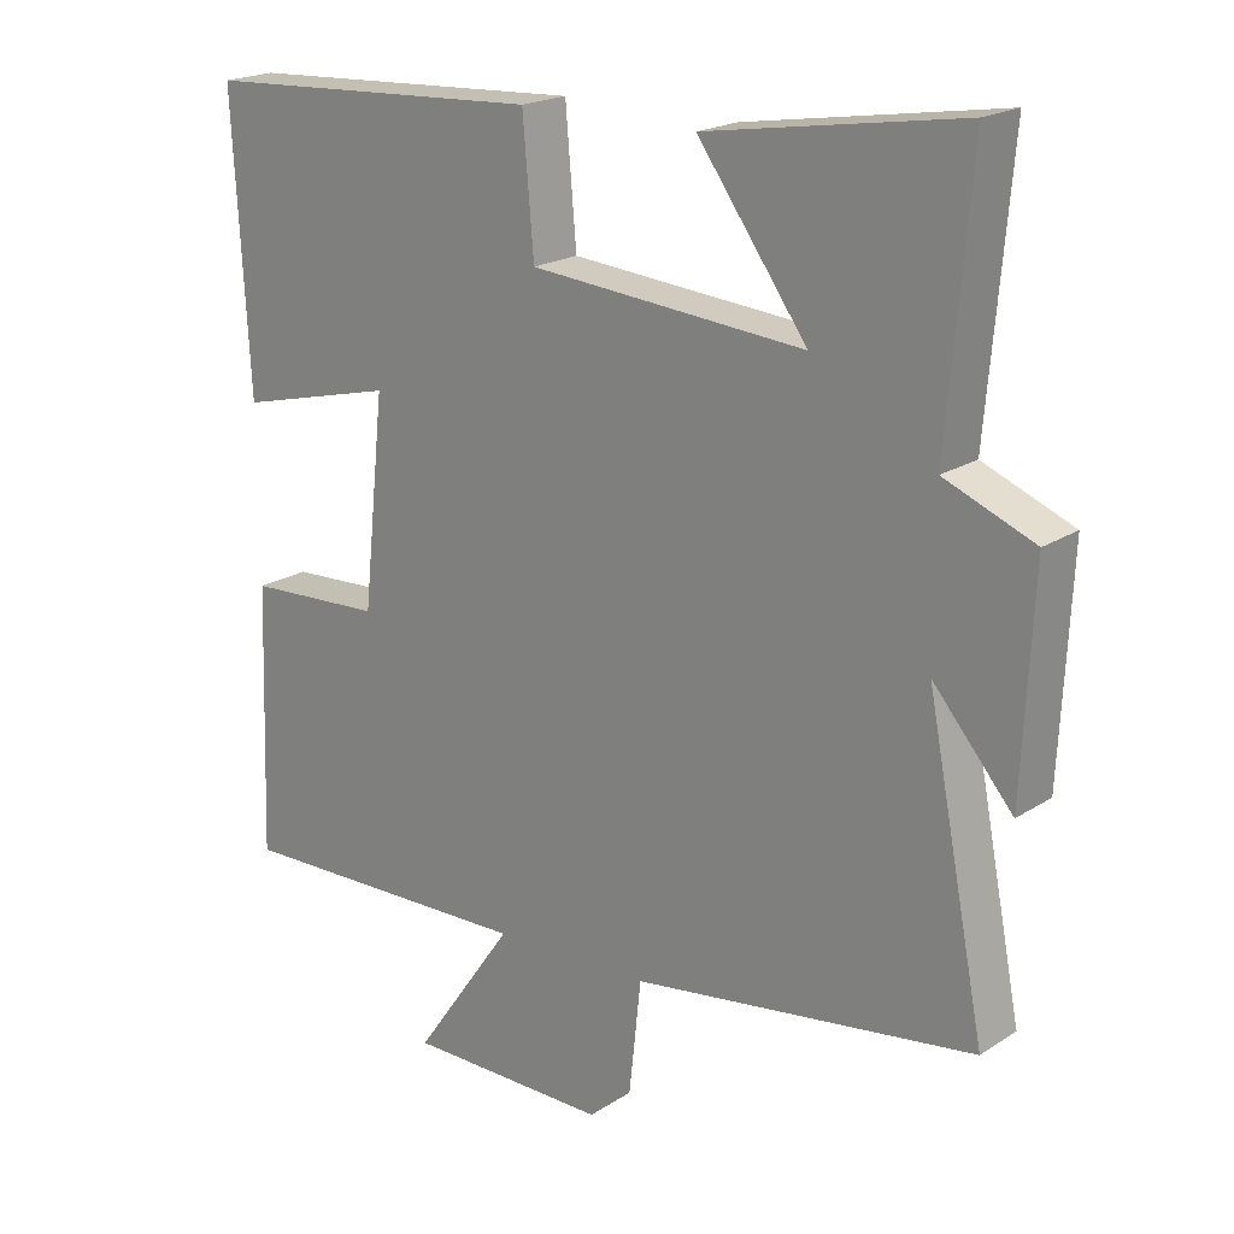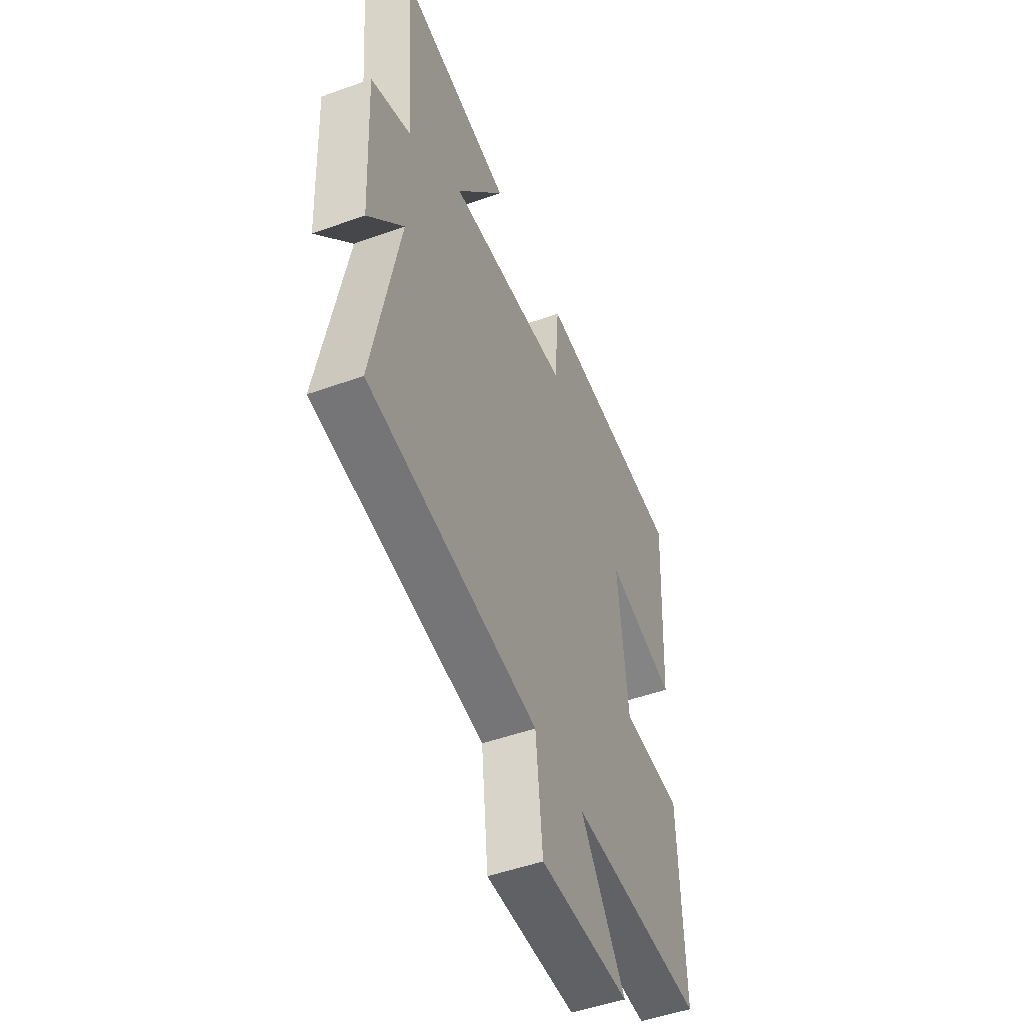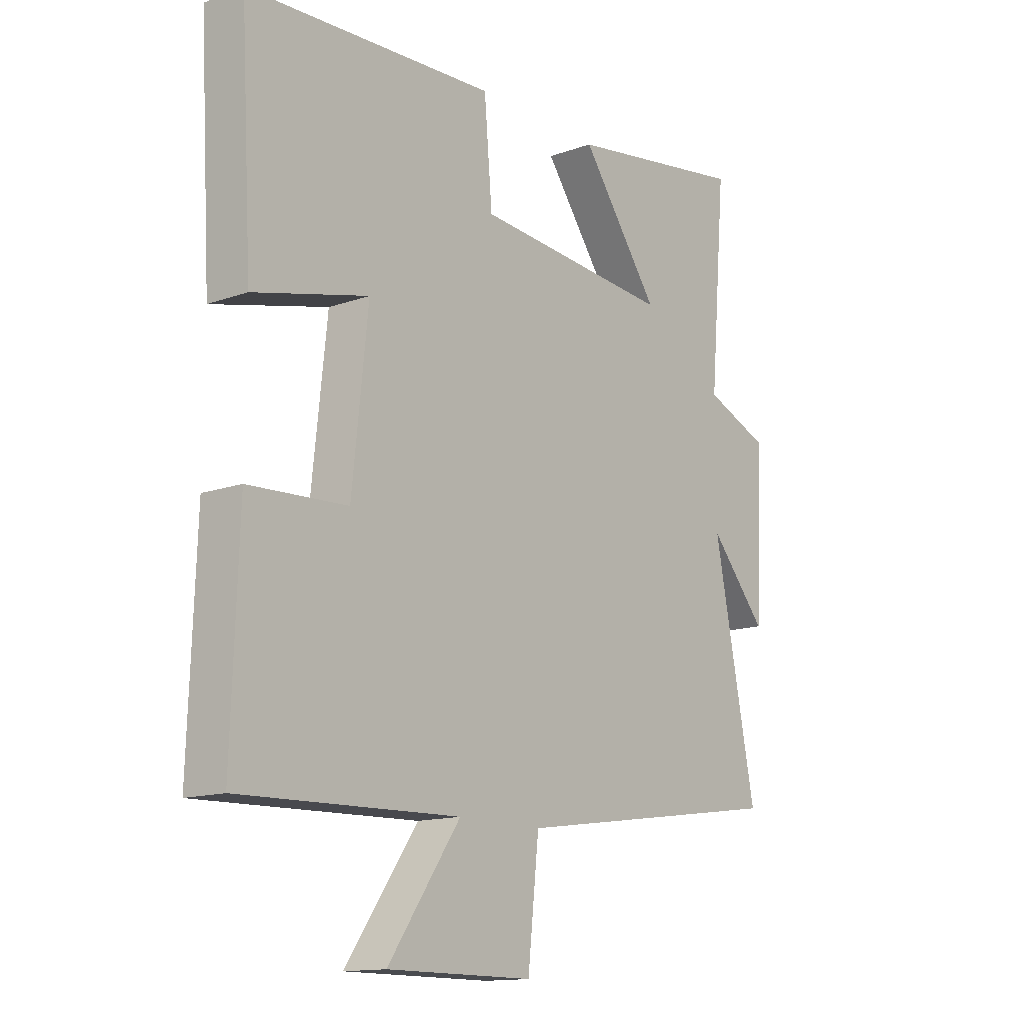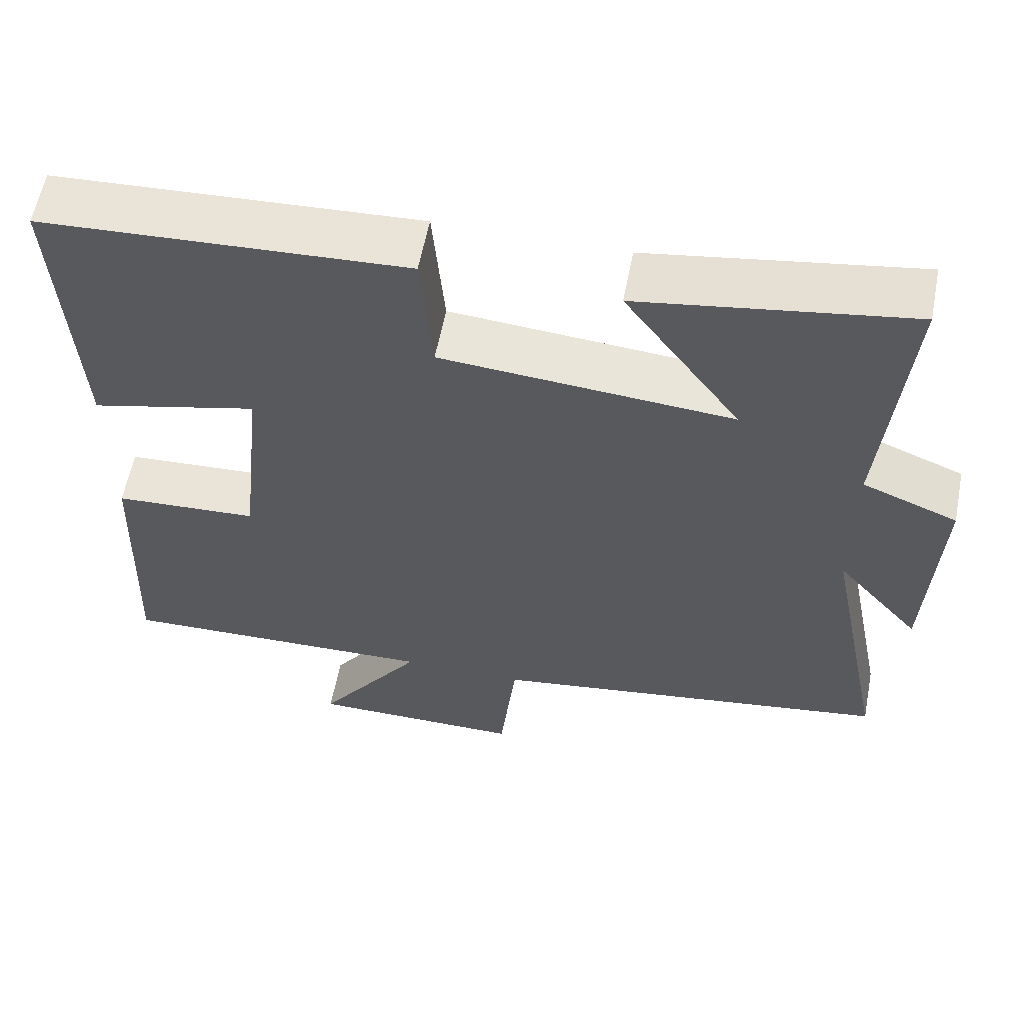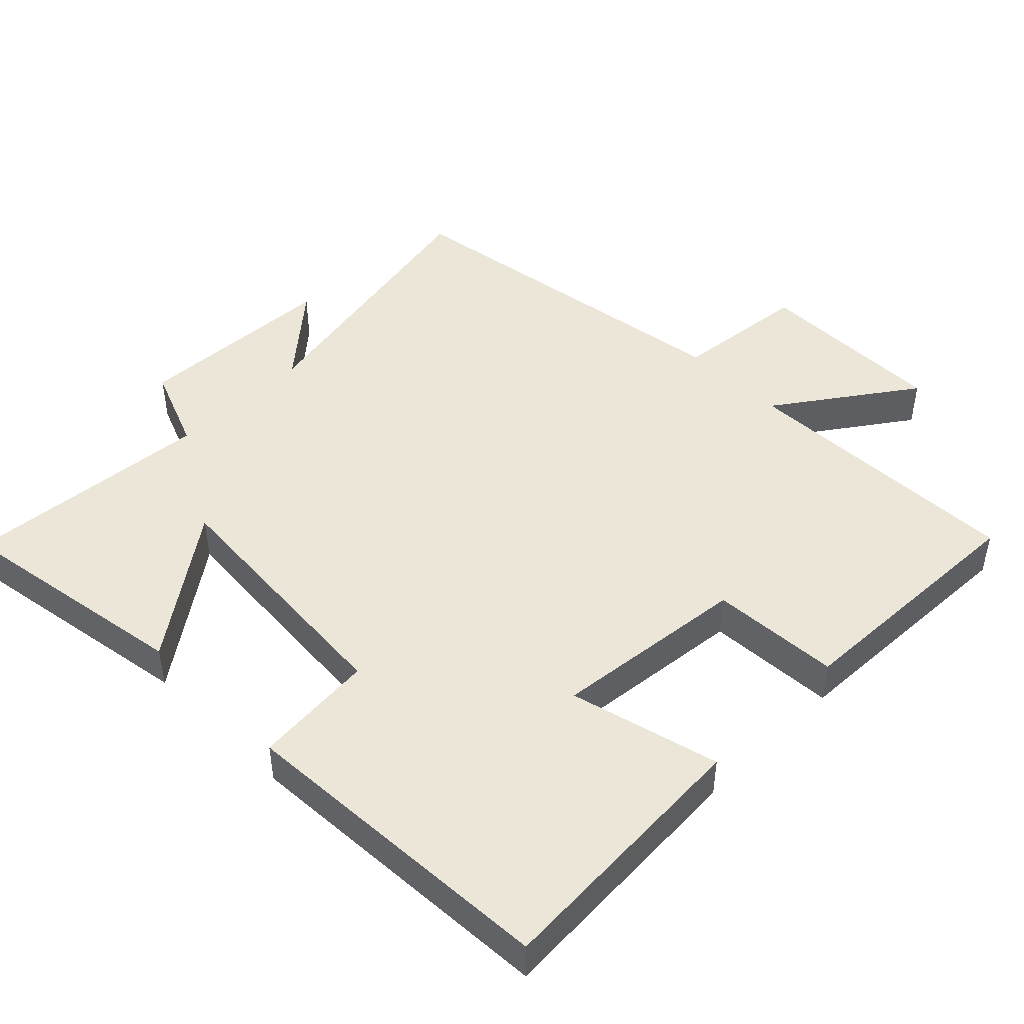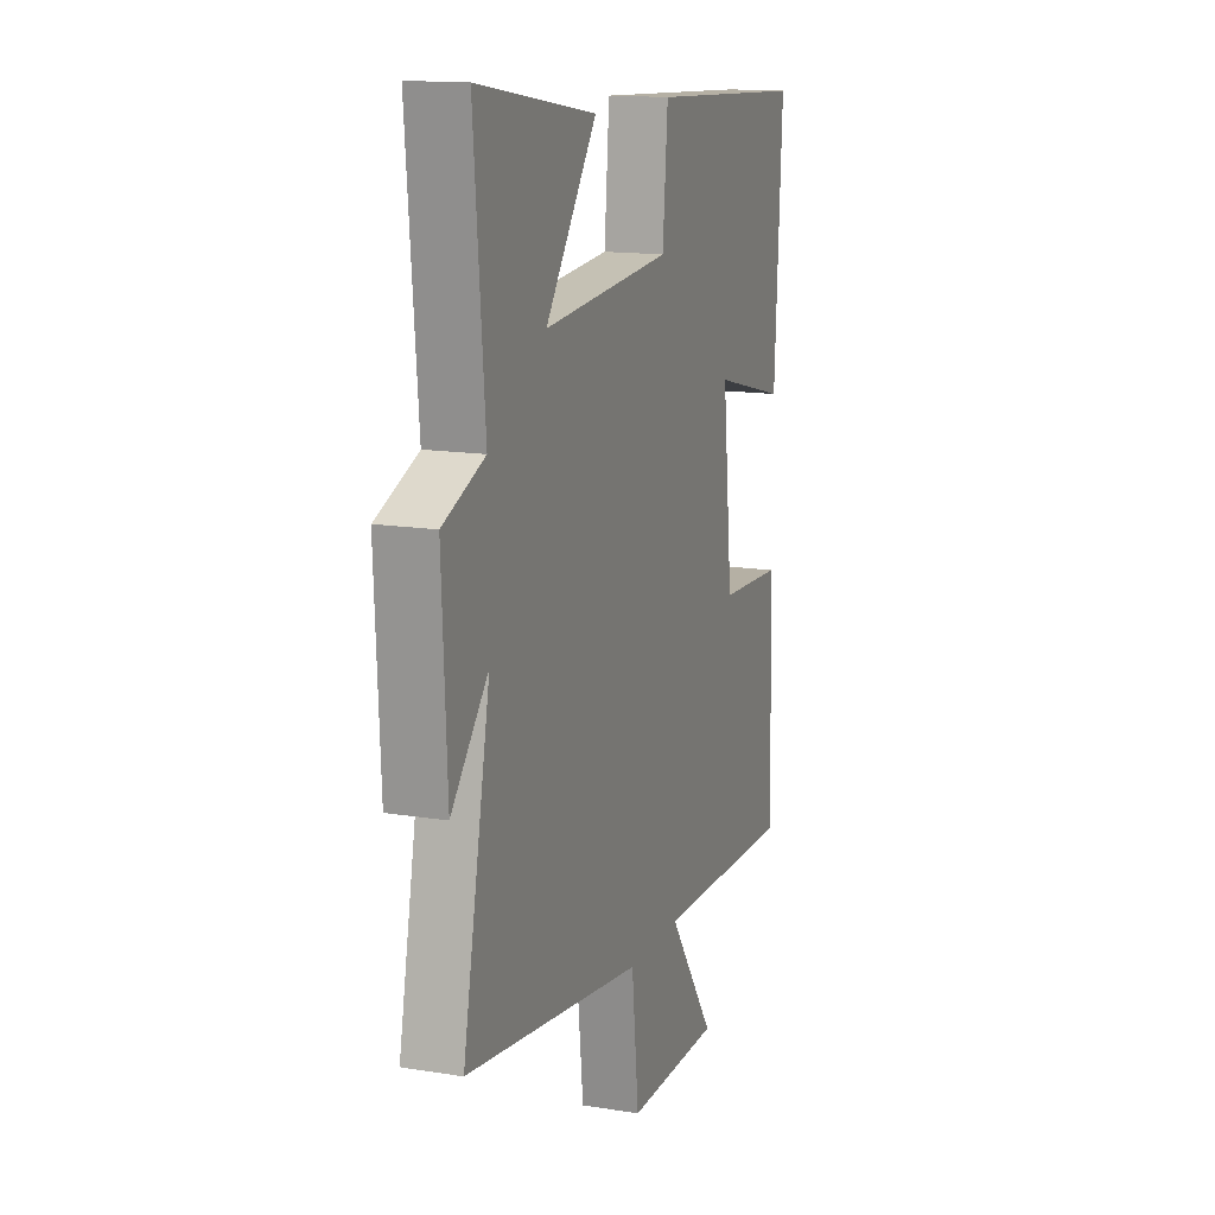
<metadata>
{"format":"obj","ext":"obj","renderer":"f3d","projection":"perspective","resolution":1024,"background":"white","views":[{"elev":20.0,"azim":-139.5,"up":"+Z"},{"elev":-49.2,"azim":-68.2,"up":"+Z"},{"elev":-14.0,"azim":128.4,"up":"+Z"},{"elev":59.1,"azim":-169.1,"up":"+Z"},{"elev":46.4,"azim":45.1,"up":"+Y"},{"elev":14.4,"azim":-70.5,"up":"+Z"}]}
</metadata>
<code>
v -0.531 0.07 0.555
v -0.186 0.07 0.5
v -0.335 0.07 0.295
v 0.039 0.07 0.325
v 0.054 0.07 0.5
v 0.522 0.07 0.475
v 0.5 0.07 0.087
v 0.284 0.07 0.141
v 0.314 0.07 -0.139
v 0.5 0.07 -0.149
v 0.513 0.07 -0.512
v 0.099 0.07 -0.5
v 0.236 0.07 -0.695
v -0.04 0.07 -0.695
v -0.061 0.07 -0.5
v -0.58 0.07 -0.424
v -0.5 0.07 -0.02
v -0.608 0.07 -0.145
v -0.622 0.07 0.147
v -0.5 0.07 0.196
v -0.531 0 0.555
v -0.186 0 0.5
v -0.335 0 0.295
v 0.039 0 0.325
v 0.054 0 0.5
v 0.522 0 0.475
v 0.5 0 0.087
v 0.284 0 0.141
v 0.314 0 -0.139
v 0.5 0 -0.149
v 0.513 0 -0.512
v 0.099 0 -0.5
v 0.236 0 -0.695
v -0.04 0 -0.695
v -0.061 0 -0.5
v -0.58 0 -0.424
v -0.5 0 -0.02
v -0.608 0 -0.145
v -0.622 0 0.147
v -0.5 0 0.196
f 17 18 19 20
f 15 16 17
f 15 17 20
f 12 13 14 15
f 12 15 20 1
f 9 10 11 12
f 8 9 12
f 6 7 8
f 5 6 8
f 4 5 8
f 3 4 8 12
f 1 2 3
f 1 3 12
f 40 39 38 37
f 37 36 35
f 40 37 35
f 35 34 33 32
f 21 40 35 32
f 32 31 30 29
f 32 29 28
f 28 27 26
f 28 26 25
f 28 25 24
f 32 28 24 23
f 23 22 21
f 32 23 21
f 1 21 22 2
f 2 22 23 3
f 3 23 24 4
f 4 24 25 5
f 5 25 26 6
f 6 26 27 7
f 7 27 28 8
f 8 28 29 9
f 9 29 30 10
f 10 30 31 11
f 11 31 32 12
f 12 32 33 13
f 13 33 34 14
f 14 34 35 15
f 15 35 36 16
f 16 36 37 17
f 17 37 38 18
f 18 38 39 19
f 19 39 40 20
f 20 40 21 1

</code>
